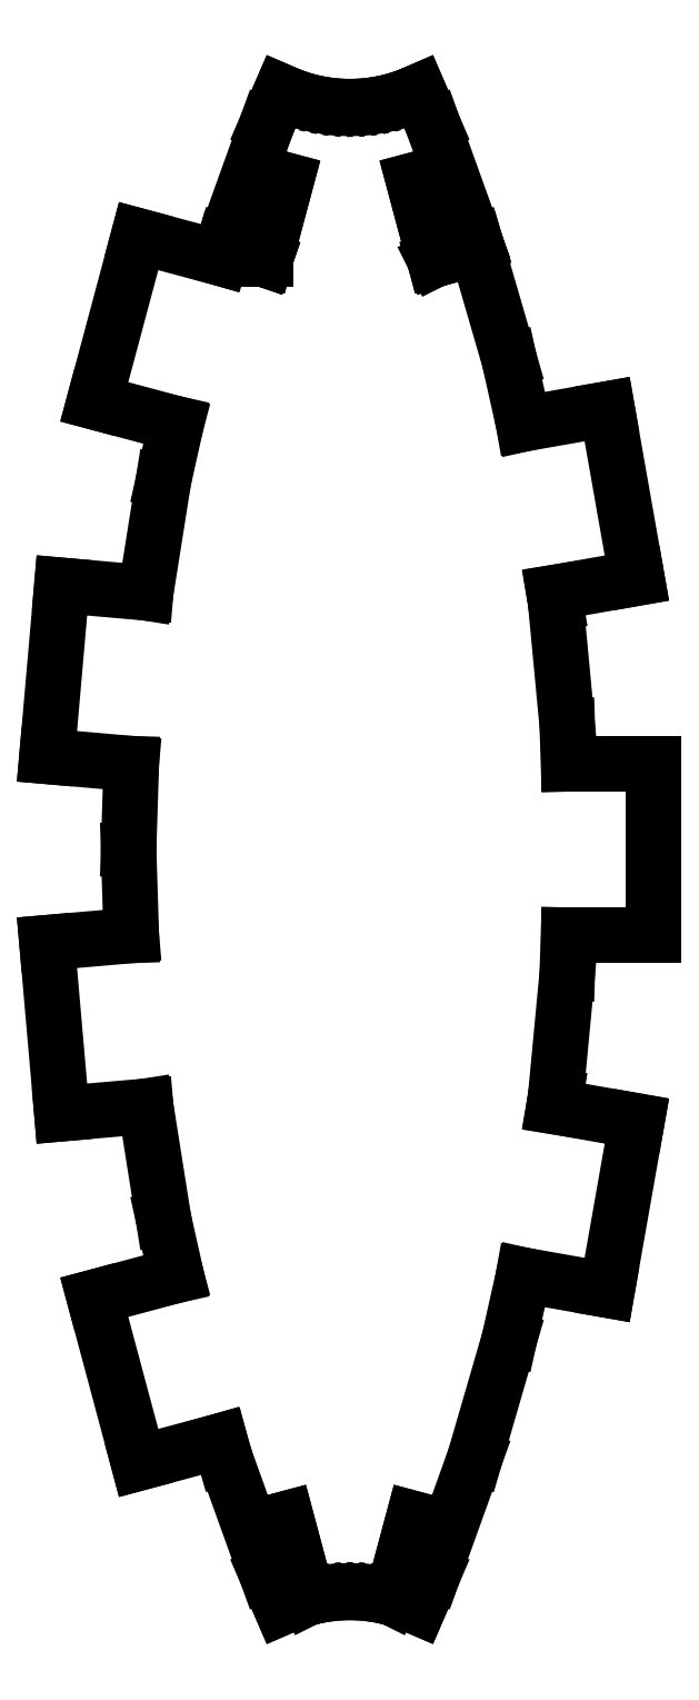
<metadata>
{"format":"dxf","ext":"dxf","renderer":"ezdxf+matplotlib","layout":"modelspace","background":"white","min_lineweight":24,"dpi":150}
</metadata>
<code>
0
SECTION
2
ENTITIES
0
LINE
8
0
10
-18.48
11
-13.34
20
-5.684
21
-5.234
0
LINE
8
0
10
-13.34
11
-13.5
20
-5.234
21
0
0
LINE
8
0
10
-13.5
11
-13.34
20
0
21
5.235
0
LINE
8
0
10
-13.34
11
-18.48
20
5.235
21
5.685
0
LINE
8
0
10
-18.48
11
-17.57
20
5.685
21
16.11
0
LINE
8
0
10
-17.57
11
-12.46
20
16.11
21
15.66
0
LINE
8
0
10
-12.46
11
-11.37
20
15.66
21
22.49
0
LINE
8
0
10
-11.37
11
-10.6
20
22.49
21
25.96
0
LINE
8
0
10
-10.6
11
-15.59
20
25.96
21
27.3
0
LINE
8
0
10
-15.59
11
-12.89
20
27.3
21
37.4
0
LINE
8
0
10
-12.89
11
-7.92
20
37.4
21
36.07
0
LINE
8
0
10
-7.92
11
-7.696
20
36.07
21
36.84
0
LINE
8
0
10
-7.696
11
-5.177
20
36.84
21
35.98
0
LINE
8
0
10
-5.177
11
-5.175
20
35.98
21
35.98
0
LINE
8
0
10
-5.175
11
-3.881
20
35.98
21
40.81
0
LINE
8
0
10
-3.881
11
-3.883
20
40.81
21
40.81
0
LINE
8
0
10
-3.883
11
-5.176
20
40.81
21
35.98
0
LINE
8
0
10
-5.176
11
-7.695
20
35.98
21
36.85
0
LINE
8
0
10
-7.695
11
-7.627
20
36.85
21
37.08
0
LINE
8
0
10
-7.627
11
-5.073
20
37.08
21
44.17
0
LINE
8
0
10
-5.073
11
-4.189
20
44.17
21
46.22
0
LINE
8
0
10
-4.189
11
-3.681
20
46.22
21
46
0
LINE
8
0
10
-3.681
11
-3.09
20
46
21
45.79
0
LINE
8
0
10
-3.09
11
-2.487
20
45.79
21
45.61
0
LINE
8
0
10
-2.487
11
-1.874
20
45.61
21
45.47
0
LINE
8
0
10
-1.874
11
-1.253
20
45.47
21
45.38
0
LINE
8
0
10
-1.253
11
-0.628
20
45.38
21
45.32
0
LINE
8
0
10
-0.628
11
0
20
45.32
21
45.3
0
LINE
8
0
10
0
11
0.628
20
45.3
21
45.32
0
LINE
8
0
10
0.628
11
1.253
20
45.32
21
45.38
0
LINE
8
0
10
1.253
11
1.874
20
45.38
21
45.47
0
LINE
8
0
10
1.874
11
2.487
20
45.47
21
45.61
0
LINE
8
0
10
2.487
11
3.09
20
45.61
21
45.79
0
LINE
8
0
10
3.09
11
3.681
20
45.79
21
46
0
LINE
8
0
10
3.681
11
4.189
20
46
21
46.22
0
LINE
8
0
10
4.189
11
5.073
20
46.22
21
44.17
0
LINE
8
0
10
5.073
11
7.627
20
44.17
21
37.08
0
LINE
8
0
10
7.627
11
7.695
20
37.08
21
36.85
0
LINE
8
0
10
7.695
11
5.176
20
36.85
21
35.98
0
LINE
8
0
10
5.176
11
3.883
20
35.98
21
40.81
0
LINE
8
0
10
3.883
11
3.881
20
40.81
21
40.81
0
LINE
8
0
10
3.881
11
5.175
20
40.81
21
35.98
0
LINE
8
0
10
5.175
11
5.177
20
35.98
21
35.98
0
LINE
8
0
10
5.177
11
7.696
20
35.98
21
36.84
0
LINE
8
0
10
7.696
11
9.73
20
36.84
21
29.84
0
LINE
8
0
10
9.73
11
10.6
20
29.84
21
25.96
0
LINE
8
0
10
10.6
11
15.69
20
25.96
21
26.86
0
LINE
8
0
10
15.69
11
17.51
20
26.86
21
16.55
0
LINE
8
0
10
17.51
11
12.46
20
16.55
21
15.66
0
LINE
8
0
10
12.46
11
12.55
20
15.66
21
15.04
0
LINE
8
0
10
12.55
11
13.26
20
15.04
21
7.535
0
LINE
8
0
10
13.26
11
13.34
20
7.535
21
5.229
0
LINE
8
0
10
13.34
11
18.5
20
5.229
21
5.229
0
LINE
8
0
10
18.5
11
18.5
20
5.229
21
-5.23
0
LINE
8
0
10
18.5
11
13.34
20
-5.23
21
-5.23
0
LINE
8
0
10
13.34
11
13.26
20
-5.23
21
-7.535
0
LINE
8
0
10
13.26
11
12.55
20
-7.535
21
-15.04
0
LINE
8
0
10
12.55
11
12.46
20
-15.04
21
-15.66
0
LINE
8
0
10
12.46
11
17.51
20
-15.66
21
-16.56
0
LINE
8
0
10
17.51
11
15.69
20
-16.56
21
-26.86
0
LINE
8
0
10
15.69
11
10.6
20
-26.86
21
-25.96
0
LINE
8
0
10
10.6
11
9.73
20
-25.96
21
-29.84
0
LINE
8
0
10
9.73
11
7.627
20
-29.84
21
-37.08
0
LINE
8
0
10
7.627
11
5.073
20
-37.08
21
-44.17
0
LINE
8
0
10
5.073
11
4.189
20
-44.17
21
-46.22
0
LINE
8
0
10
4.189
11
3.681
20
-46.22
21
-46
0
LINE
8
0
10
3.681
11
3.09
20
-46
21
-45.79
0
LINE
8
0
10
3.09
11
2.487
20
-45.79
21
-45.61
0
LINE
8
0
10
2.487
11
1.874
20
-45.61
21
-45.47
0
LINE
8
0
10
1.874
11
1.253
20
-45.47
21
-45.38
0
LINE
8
0
10
1.253
11
0.628
20
-45.38
21
-45.32
0
LINE
8
0
10
0.628
11
0
20
-45.32
21
-45.3
0
LINE
8
0
10
0
11
-0.628
20
-45.3
21
-45.32
0
LINE
8
0
10
-0.628
11
-1.253
20
-45.32
21
-45.38
0
LINE
8
0
10
-1.253
11
-1.874
20
-45.38
21
-45.47
0
LINE
8
0
10
-1.874
11
-2.487
20
-45.47
21
-45.61
0
LINE
8
0
10
-2.487
11
-3.09
20
-45.61
21
-45.79
0
LINE
8
0
10
-3.09
11
-3.681
20
-45.79
21
-46
0
LINE
8
0
10
-3.681
11
-4.189
20
-46
21
-46.22
0
LINE
8
0
10
-4.189
11
-5.073
20
-46.22
21
-44.17
0
LINE
8
0
10
-5.073
11
-7.627
20
-44.17
21
-37.08
0
LINE
8
0
10
-7.627
11
-7.92
20
-37.08
21
-36.07
0
LINE
8
0
10
-7.92
11
-12.89
20
-36.07
21
-37.4
0
LINE
8
0
10
-12.89
11
-15.59
20
-37.4
21
-27.3
0
LINE
8
0
10
-15.59
11
-10.6
20
-27.3
21
-25.96
0
LINE
8
0
10
-10.6
11
-11.37
20
-25.96
21
-22.49
0
LINE
8
0
10
-11.37
11
-12.46
20
-22.49
21
-15.66
0
LINE
8
0
10
-12.46
11
-17.57
20
-15.66
21
-16.1
0
LINE
8
0
10
-17.57
11
-18.48
20
-16.1
21
-5.684
0
LINE
8
0
10
-3.883
11
-3.881
20
-40.81
21
-40.81
0
LINE
8
0
10
-3.881
11
-2.587
20
-40.81
21
-45.64
0
LINE
8
0
10
-2.587
11
-2.589
20
-45.64
21
-45.64
0
LINE
8
0
10
-2.589
11
-3.883
20
-45.64
21
-40.81
0
LINE
8
0
10
2.587
11
3.881
20
-45.64
21
-40.81
0
LINE
8
0
10
3.881
11
3.883
20
-40.81
21
-40.81
0
LINE
8
0
10
3.883
11
2.589
20
-40.81
21
-45.64
0
LINE
8
0
10
2.589
11
2.587
20
-45.64
21
-45.64
0
ENDSEC
0
EOF

</code>
